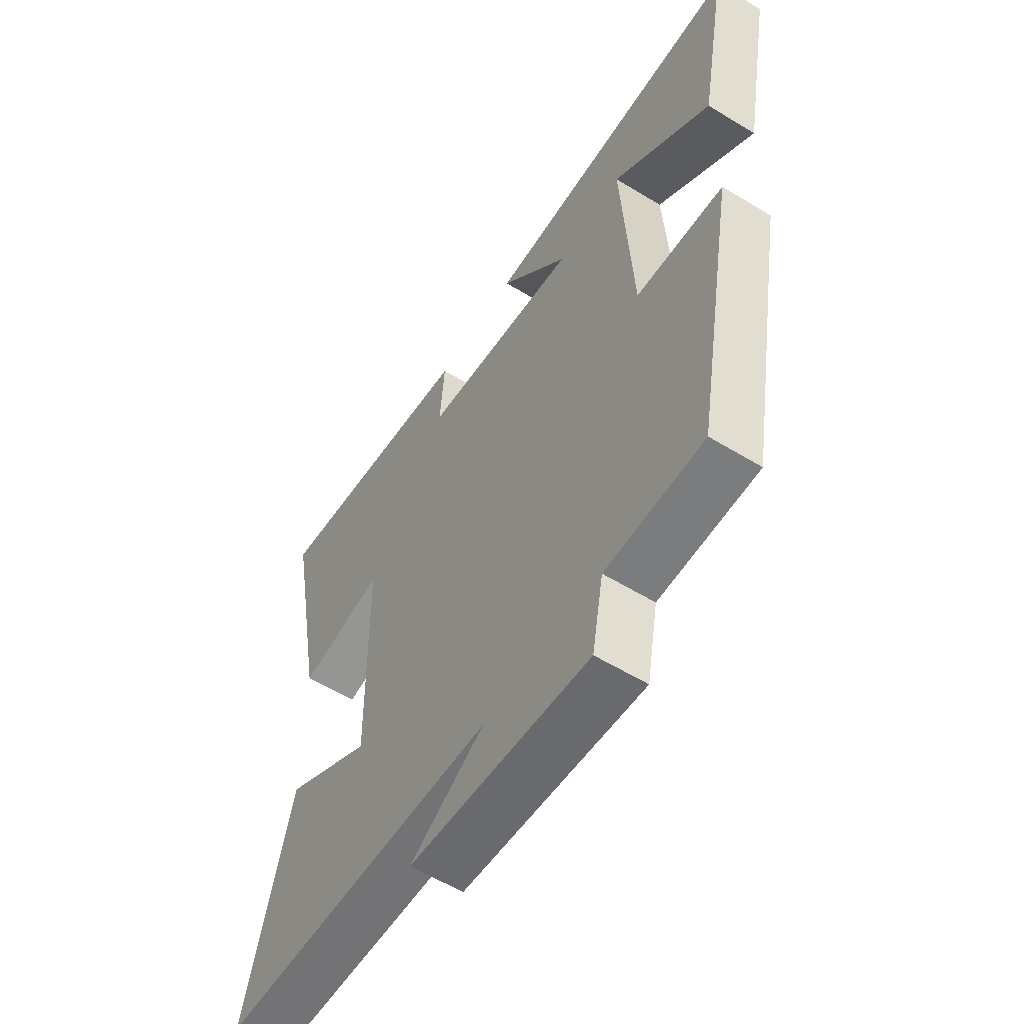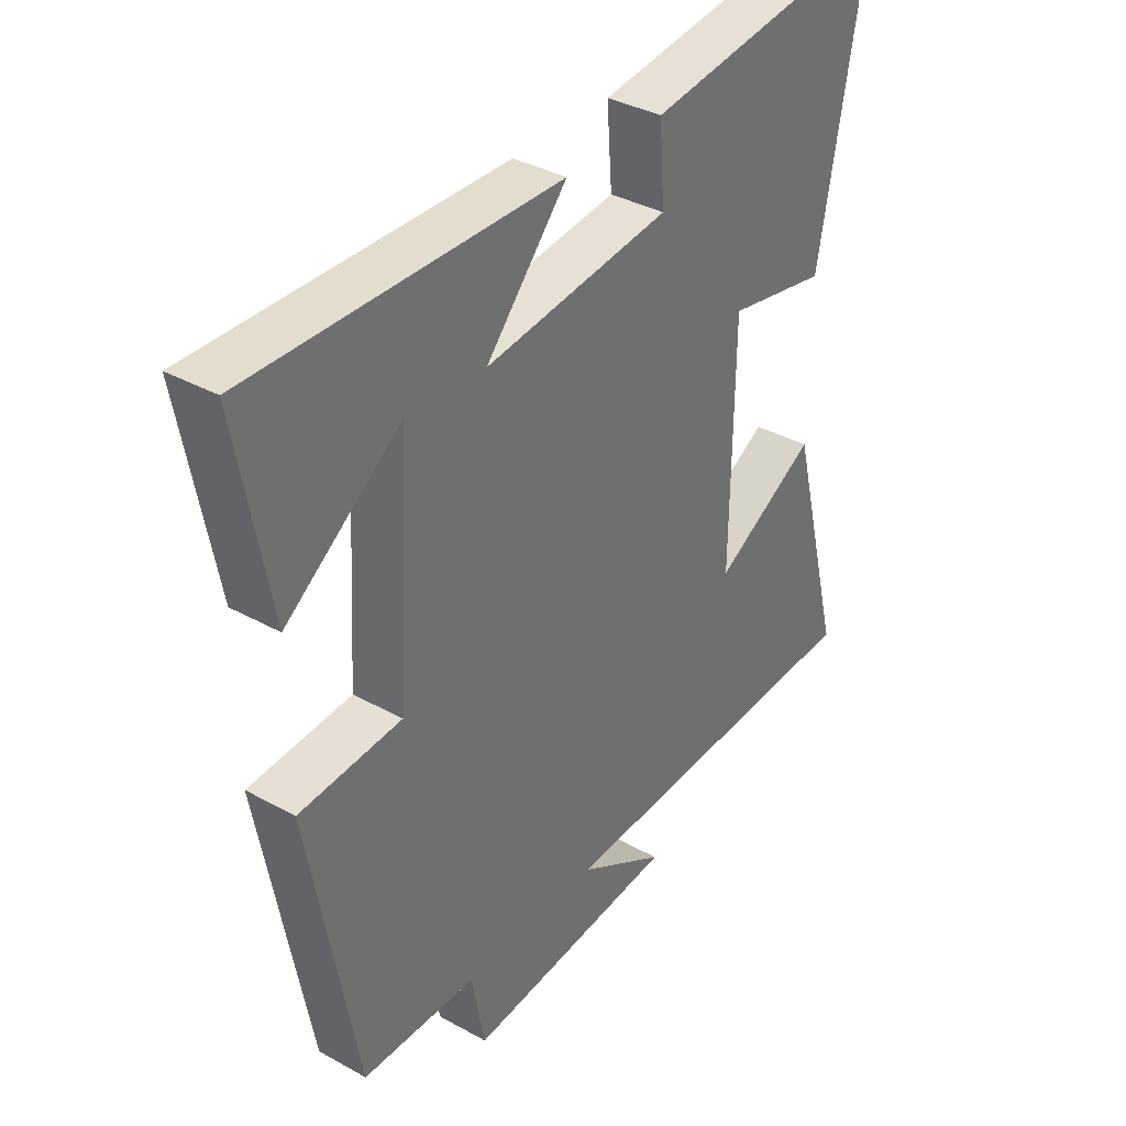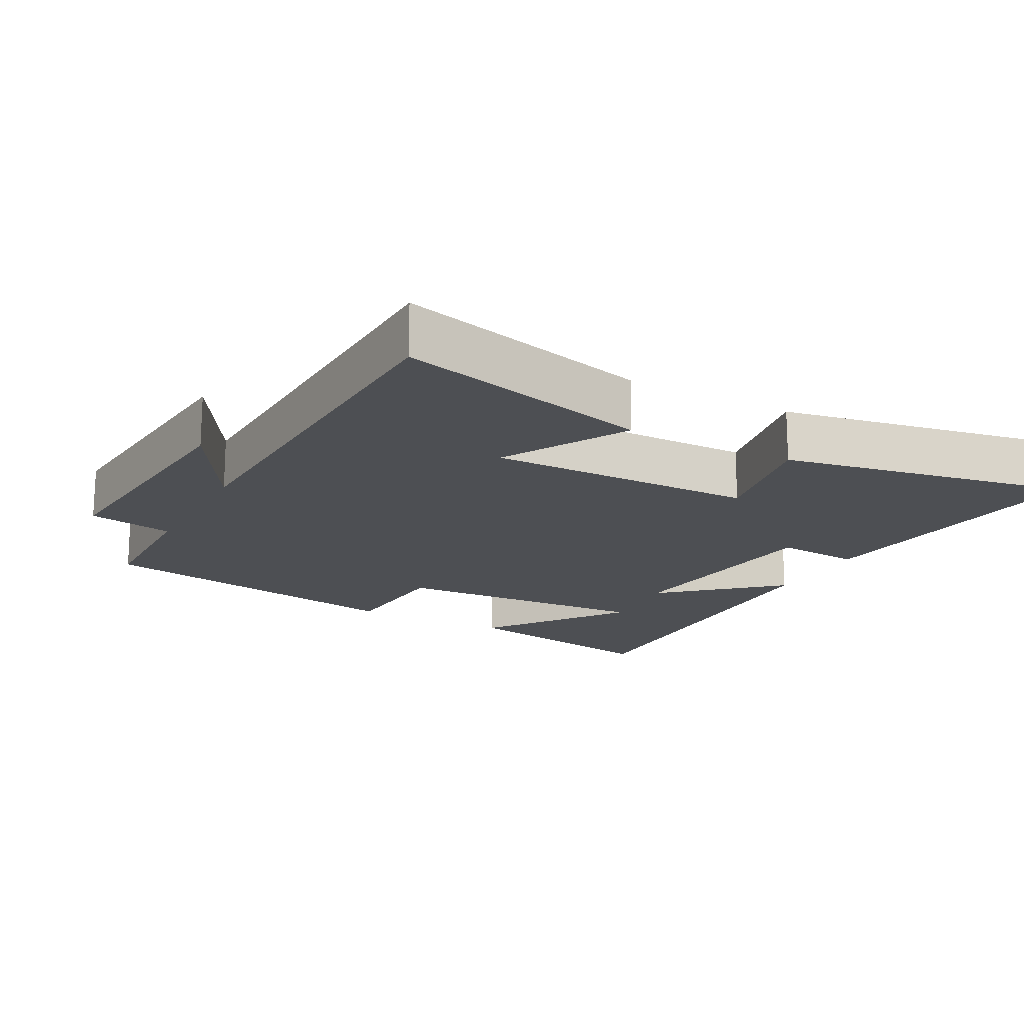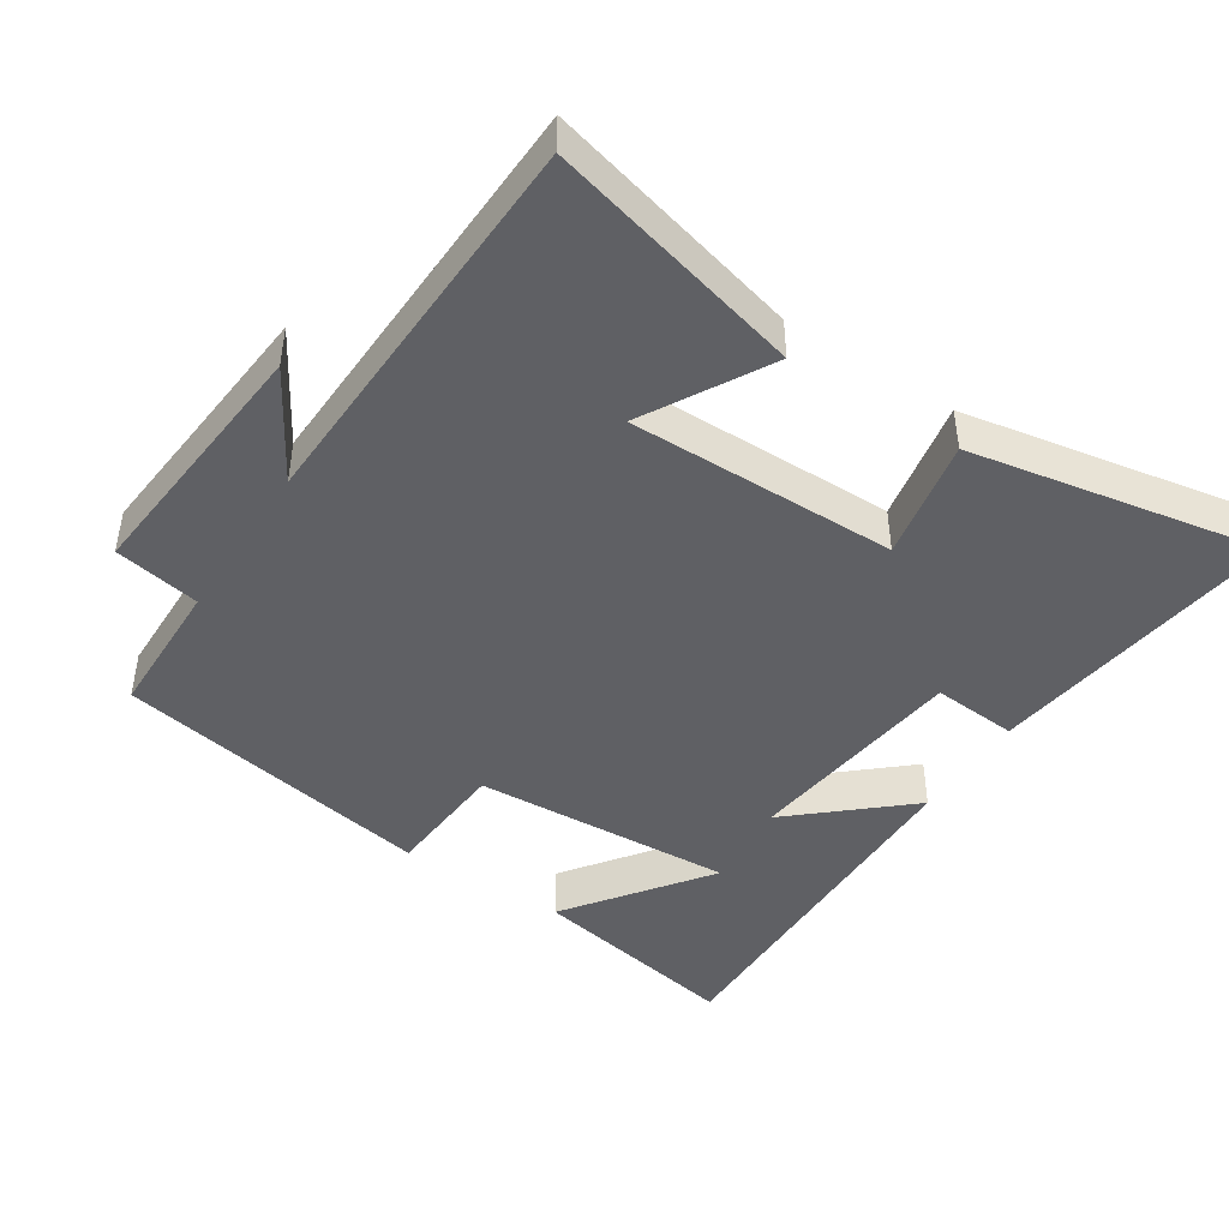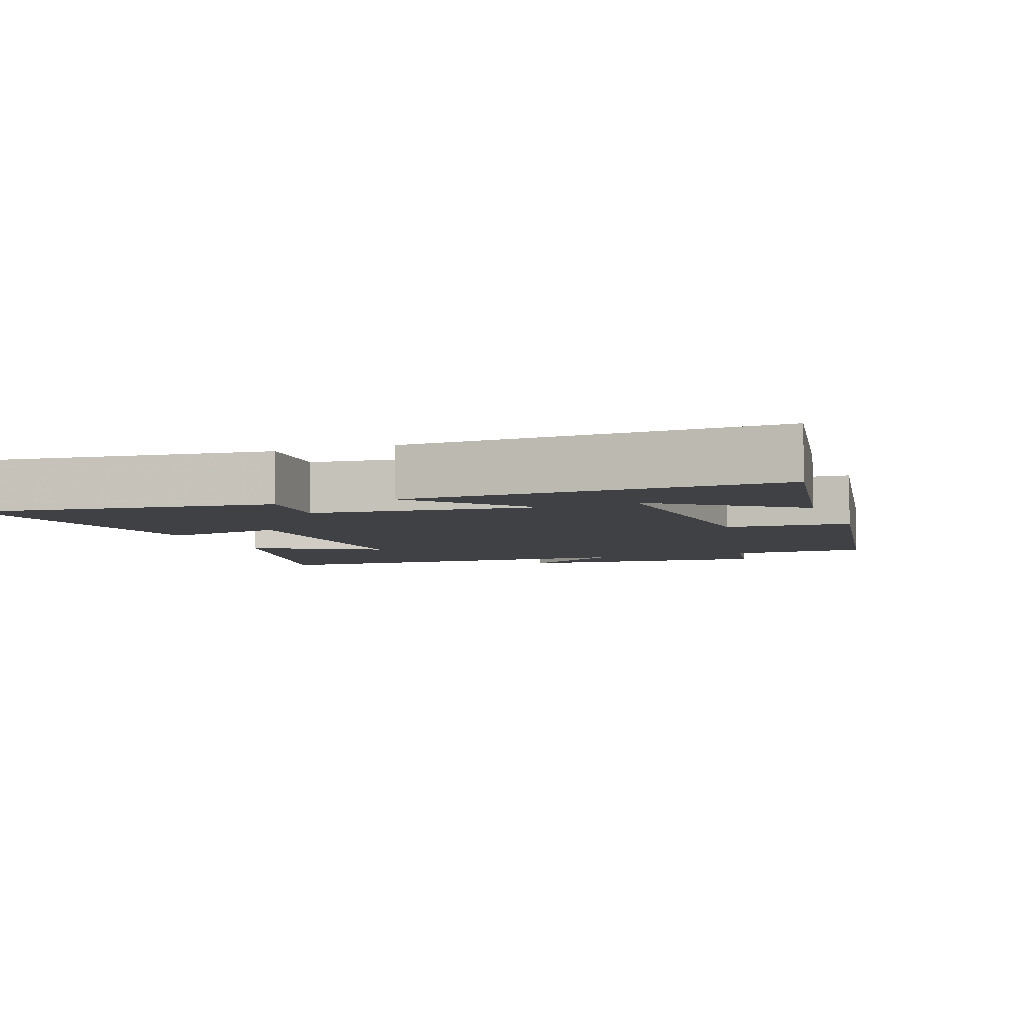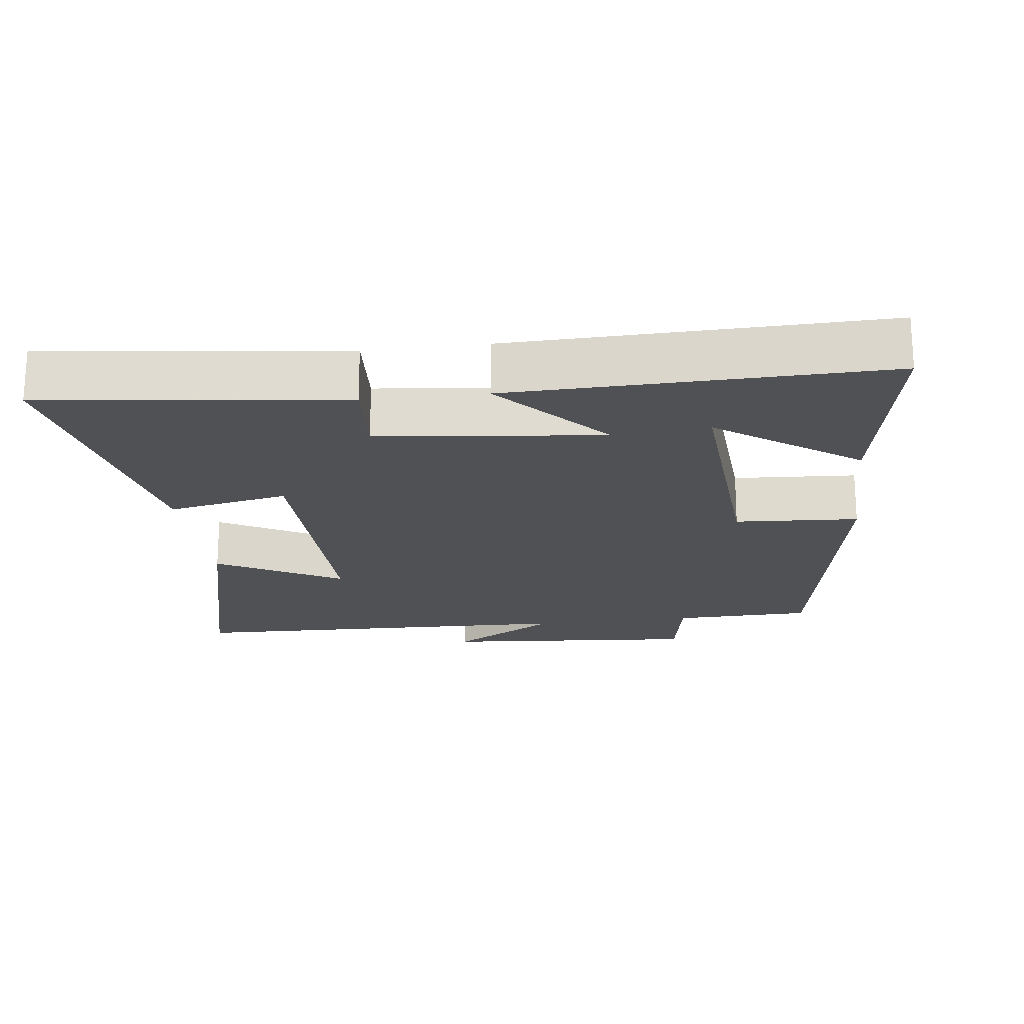
<metadata>
{"format":"obj","ext":"obj","renderer":"f3d","projection":"perspective","resolution":1024,"background":"white","views":[{"elev":-57.6,"azim":57.6,"up":"+Z"},{"elev":36.2,"azim":126.0,"up":"+Z"},{"elev":-17.7,"azim":-118.2,"up":"+Y"},{"elev":-44.9,"azim":-123.1,"up":"+Y"},{"elev":-5.7,"azim":20.7,"up":"+Y"},{"elev":-20.2,"azim":7.4,"up":"+Y"}]}
</metadata>
<code>
v 0.417 0.07 -0.496
v 0.217 0.07 -0.5
v 0.194 0.07 -0.623
v -0.176 0.07 -0.591
v -0.023 0.07 -0.5
v -0.594 0.07 -0.482
v -0.5 0.07 -0.114
v -0.322 0.07 -0.214
v -0.326 0.07 0.17
v -0.5 0.07 0.136
v -0.578 0.07 0.556
v -0.149 0.07 0.5
v -0.158 0.07 0.378
v 0.164 0.07 0.34
v 0.023 0.07 0.5
v 0.557 0.07 0.51
v 0.5 0.07 0.204
v 0.3 0.07 0.35
v 0.322 0.07 -0.024
v 0.5 0.07 -0.036
v 0.417 0 -0.496
v 0.217 0 -0.5
v 0.194 0 -0.623
v -0.176 0 -0.591
v -0.023 0 -0.5
v -0.594 0 -0.482
v -0.5 0 -0.114
v -0.322 0 -0.214
v -0.326 0 0.17
v -0.5 0 0.136
v -0.578 0 0.556
v -0.149 0 0.5
v -0.158 0 0.378
v 0.164 0 0.34
v 0.023 0 0.5
v 0.557 0 0.51
v 0.5 0 0.204
v 0.3 0 0.35
v 0.322 0 -0.024
v 0.5 0 -0.036
f 19 20 1 2
f 18 19 2
f 16 17 18
f 14 15 16 18
f 14 18 2 3
f 13 14 3
f 11 12 13
f 10 11 13
f 9 10 13
f 8 9 13 3
f 5 6 7 8
f 5 8 3
f 3 4 5
f 22 21 40 39
f 22 39 38
f 38 37 36
f 38 36 35 34
f 23 22 38 34
f 23 34 33
f 33 32 31
f 33 31 30
f 33 30 29
f 23 33 29 28
f 28 27 26 25
f 23 28 25
f 25 24 23
f 1 21 22 2
f 2 22 23 3
f 3 23 24 4
f 4 24 25 5
f 5 25 26 6
f 6 26 27 7
f 7 27 28 8
f 8 28 29 9
f 9 29 30 10
f 10 30 31 11
f 11 31 32 12
f 12 32 33 13
f 13 33 34 14
f 14 34 35 15
f 15 35 36 16
f 16 36 37 17
f 17 37 38 18
f 18 38 39 19
f 19 39 40 20
f 20 40 21 1

</code>
